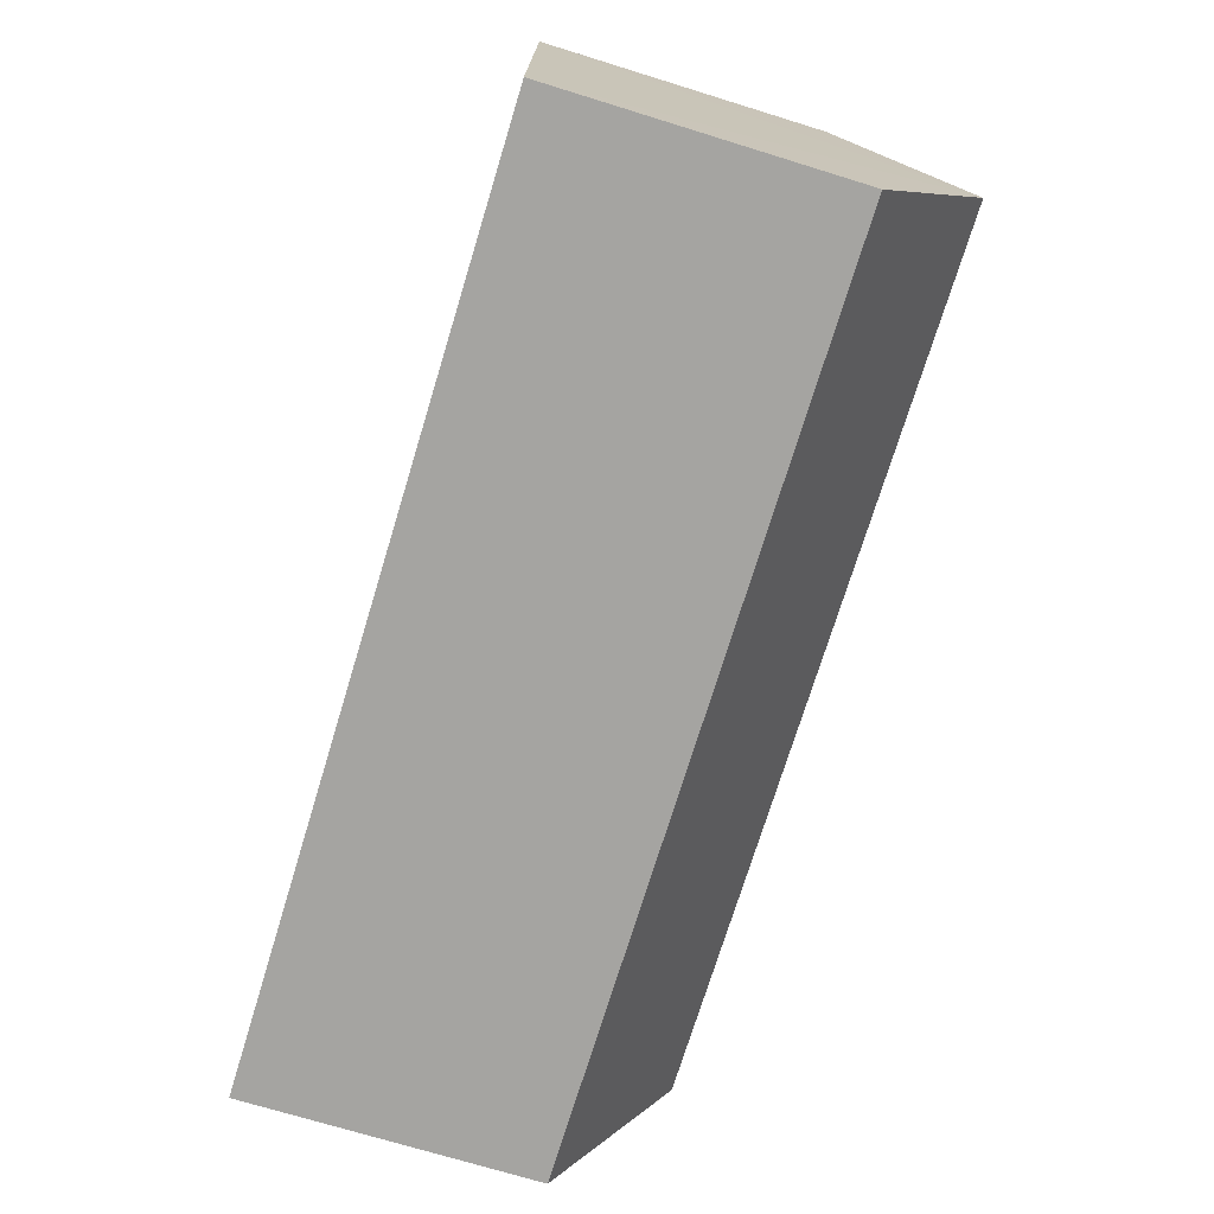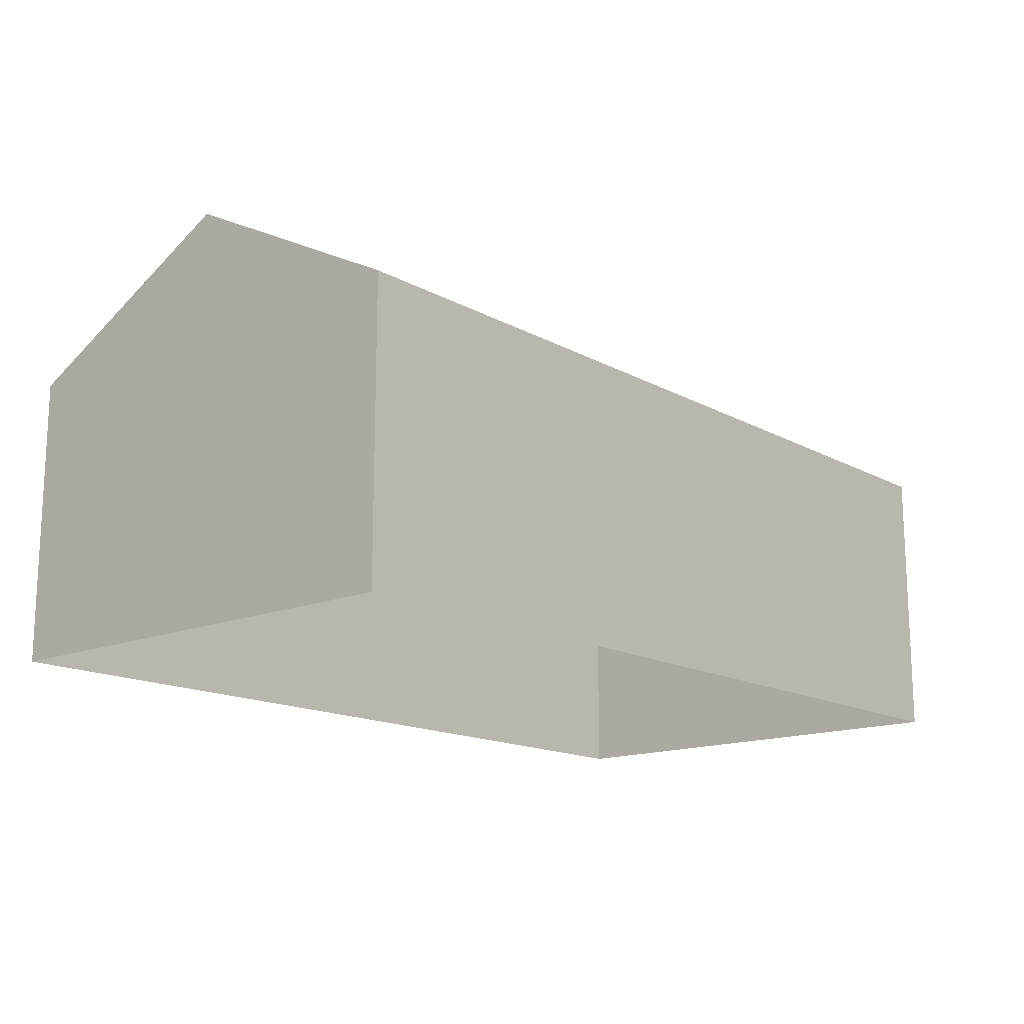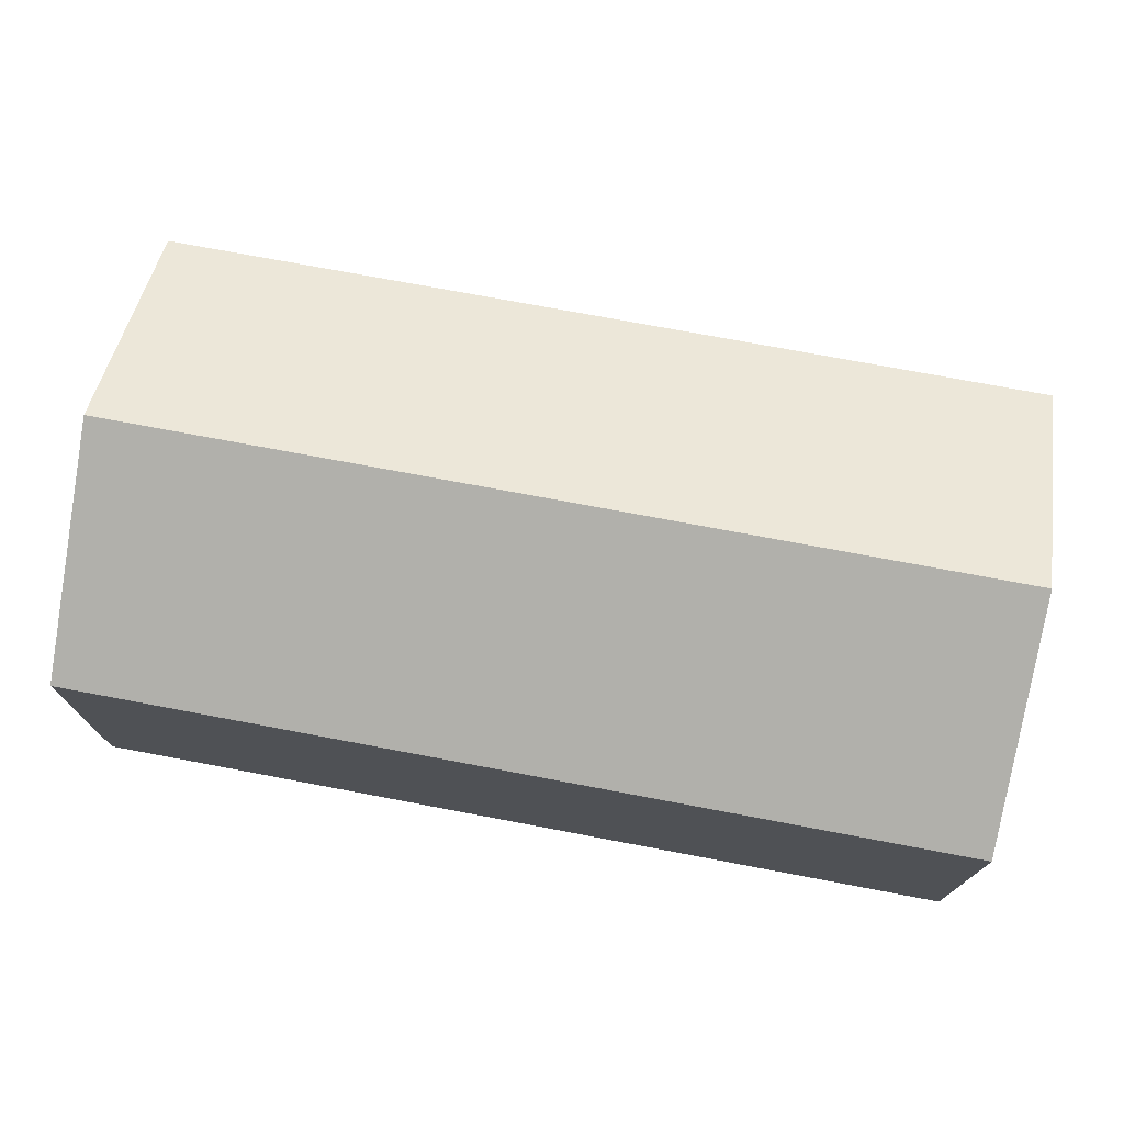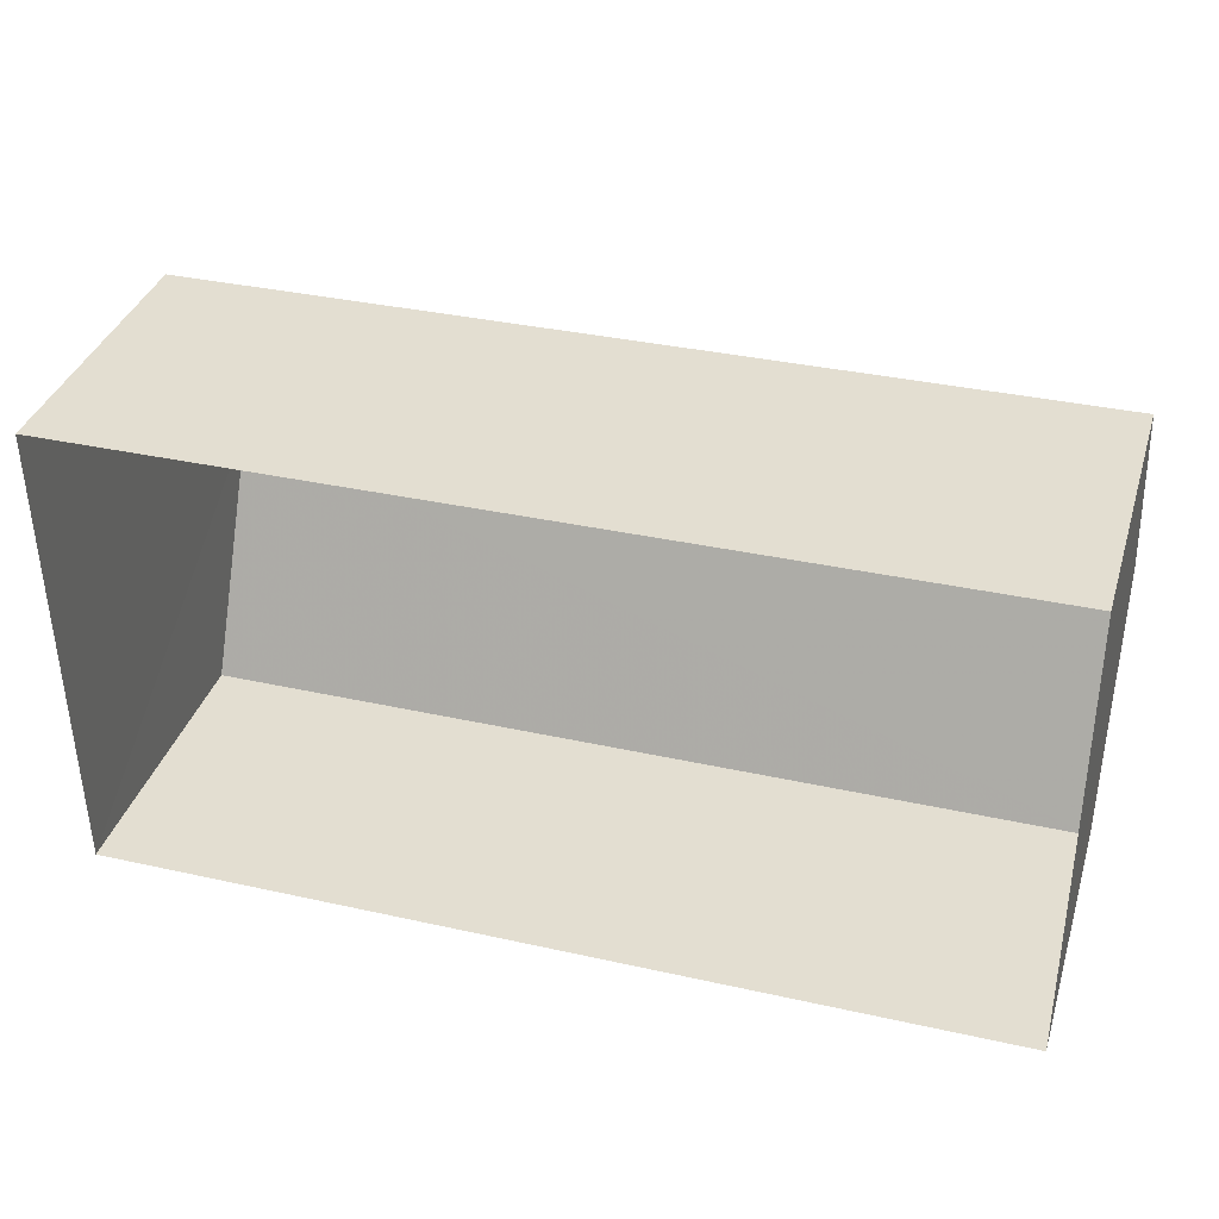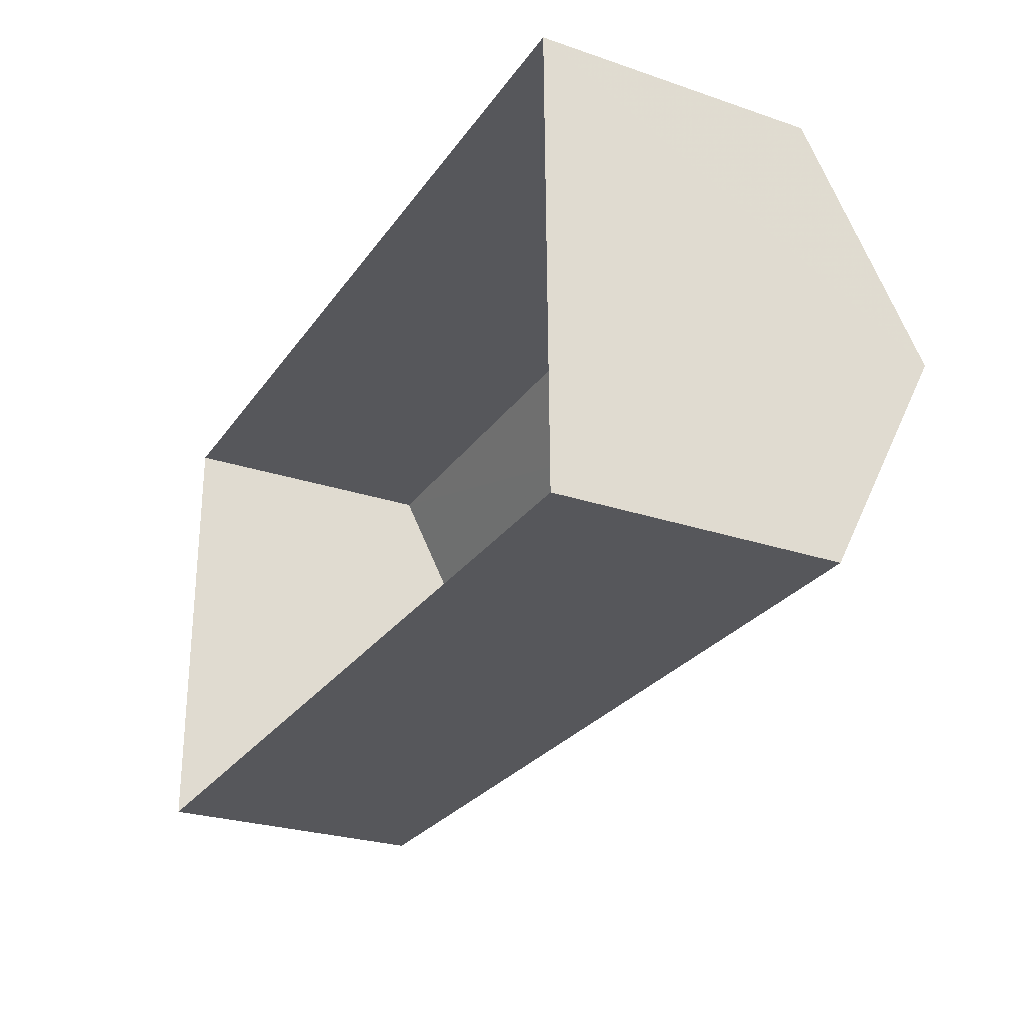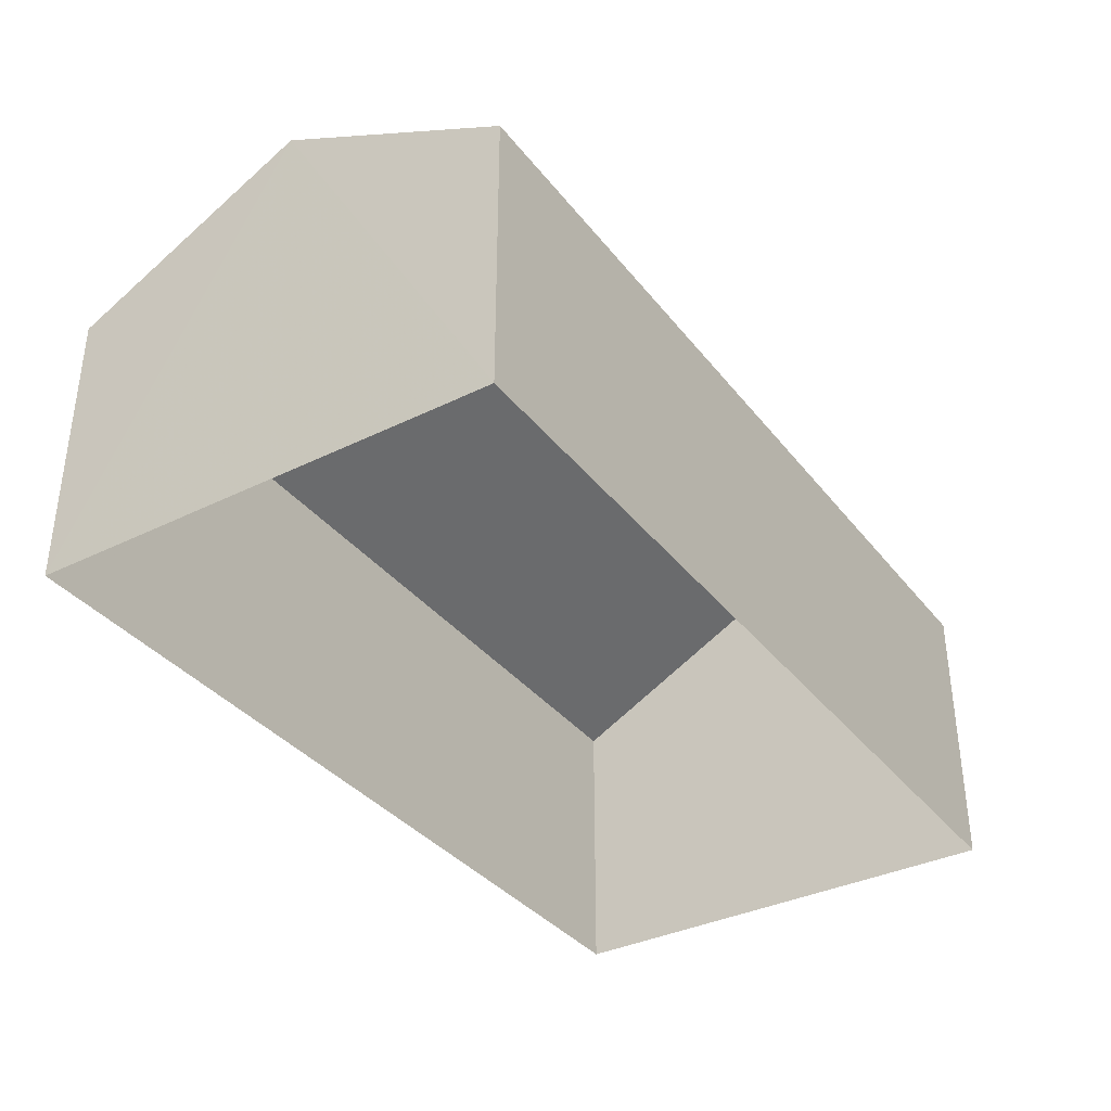
<metadata>
{"format":"obj","ext":"obj","renderer":"f3d","projection":"perspective","resolution":1024,"background":"white","views":[{"elev":-72.6,"azim":-107.0,"up":"+Y"},{"elev":-15.3,"azim":-49.8,"up":"+Z"},{"elev":73.5,"azim":10.1,"up":"+Z"},{"elev":36.7,"azim":-163.3,"up":"+Y"},{"elev":-26.6,"azim":-117.8,"up":"+Y"},{"elev":-36.0,"azim":122.3,"up":"+Z"}]}
</metadata>
<code>
v -3.729e+05 -1.045e+05 27.21
v -3.729e+05 -1.045e+05 27.21
v -3.728e+05 -1.045e+05 27.21
v -3.728e+05 -1.045e+05 27.21
v -3.728e+05 -1.045e+05 39.97
v -3.729e+05 -1.045e+05 39.97
v -3.729e+05 -1.045e+05 45.36
v -3.728e+05 -1.045e+05 45.36
v -3.729e+05 -1.045e+05 39.97
v -3.728e+05 -1.045e+05 39.97
f 1 2 3
f 4 1 3
f 5 6 7
f 8 5 7
f 9 10 8
f 7 9 8
f 5 3 2
f 6 5 2
f 6 2 7
f 2 1 7
f 1 9 7
f 9 1 4
f 10 9 4
f 10 4 8
f 4 3 8
f 3 5 8

</code>
